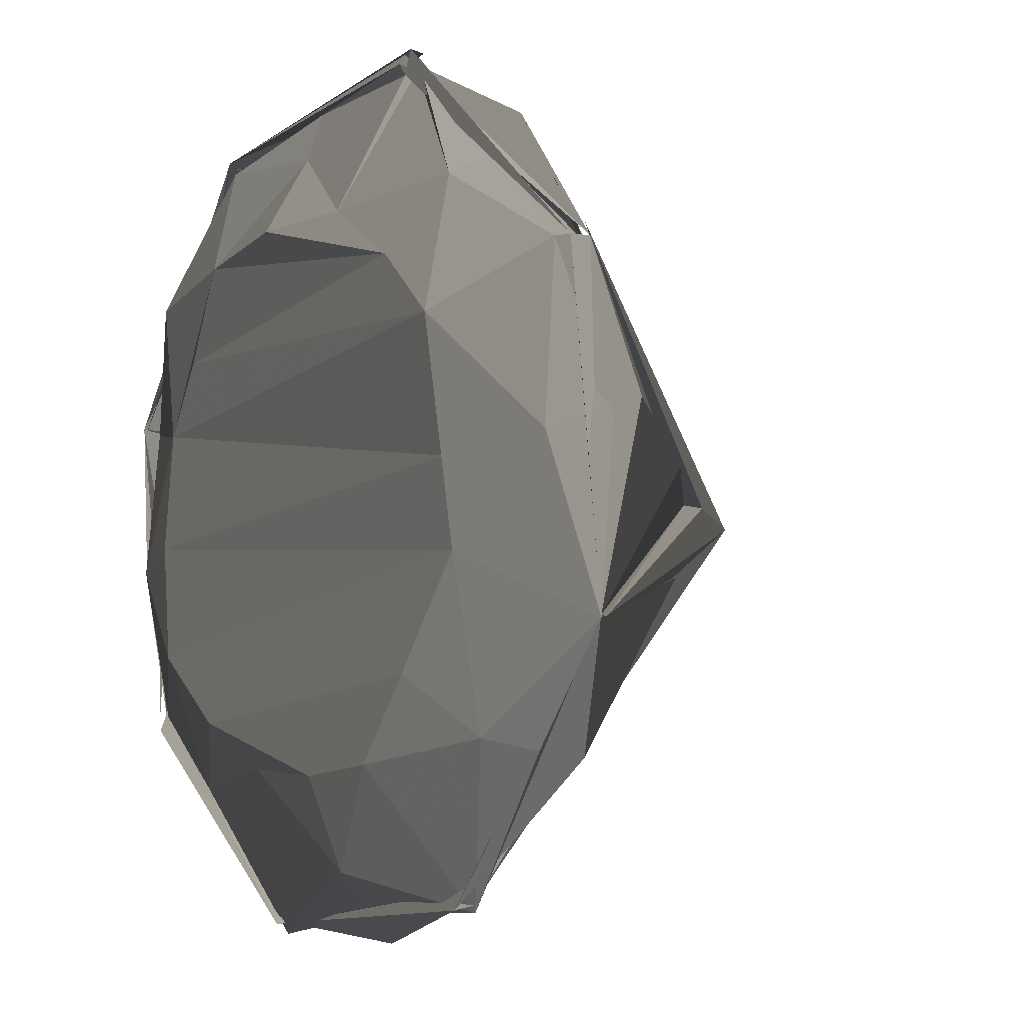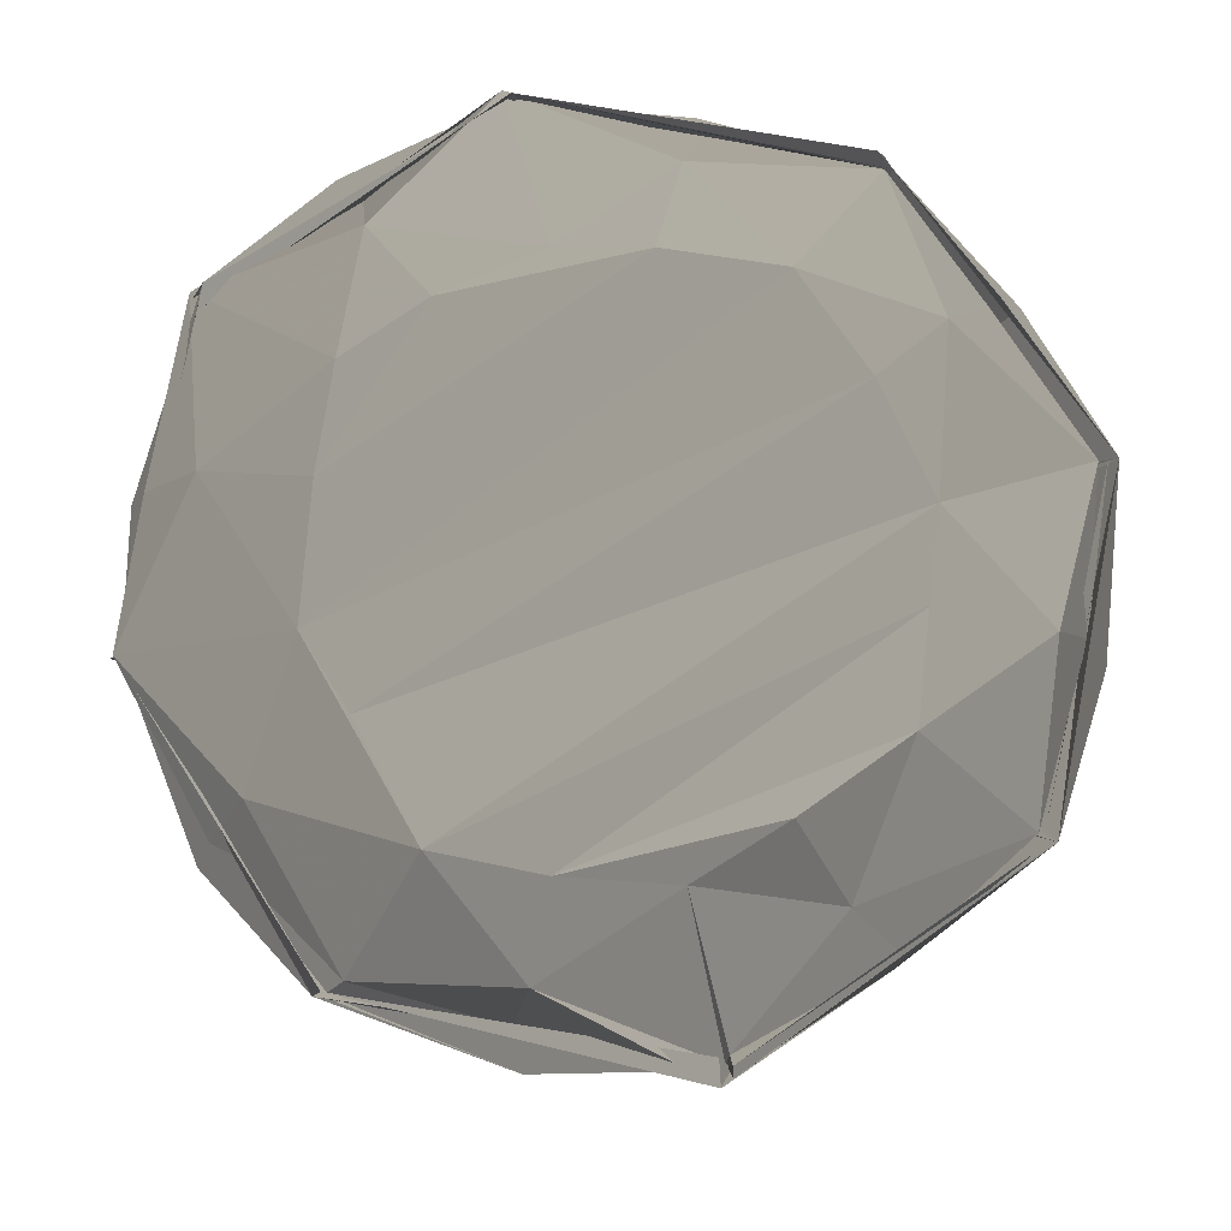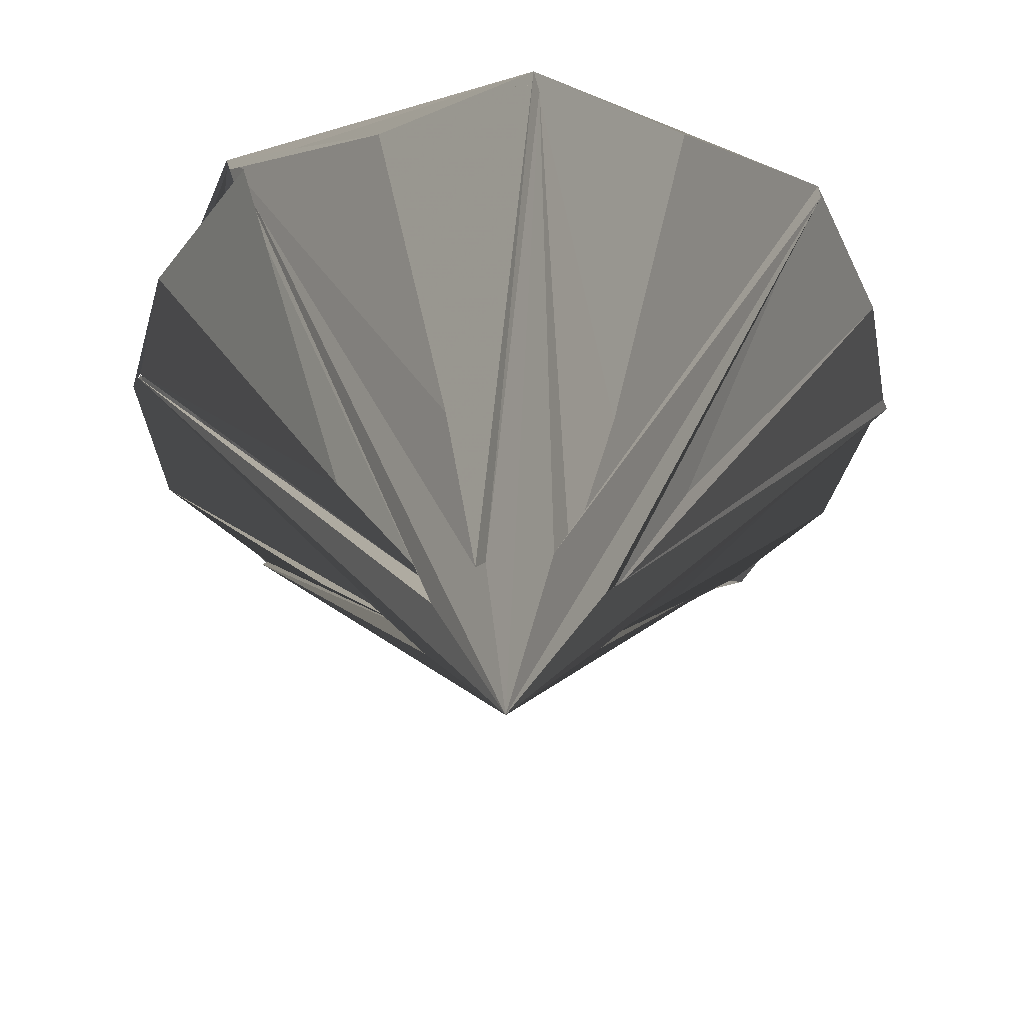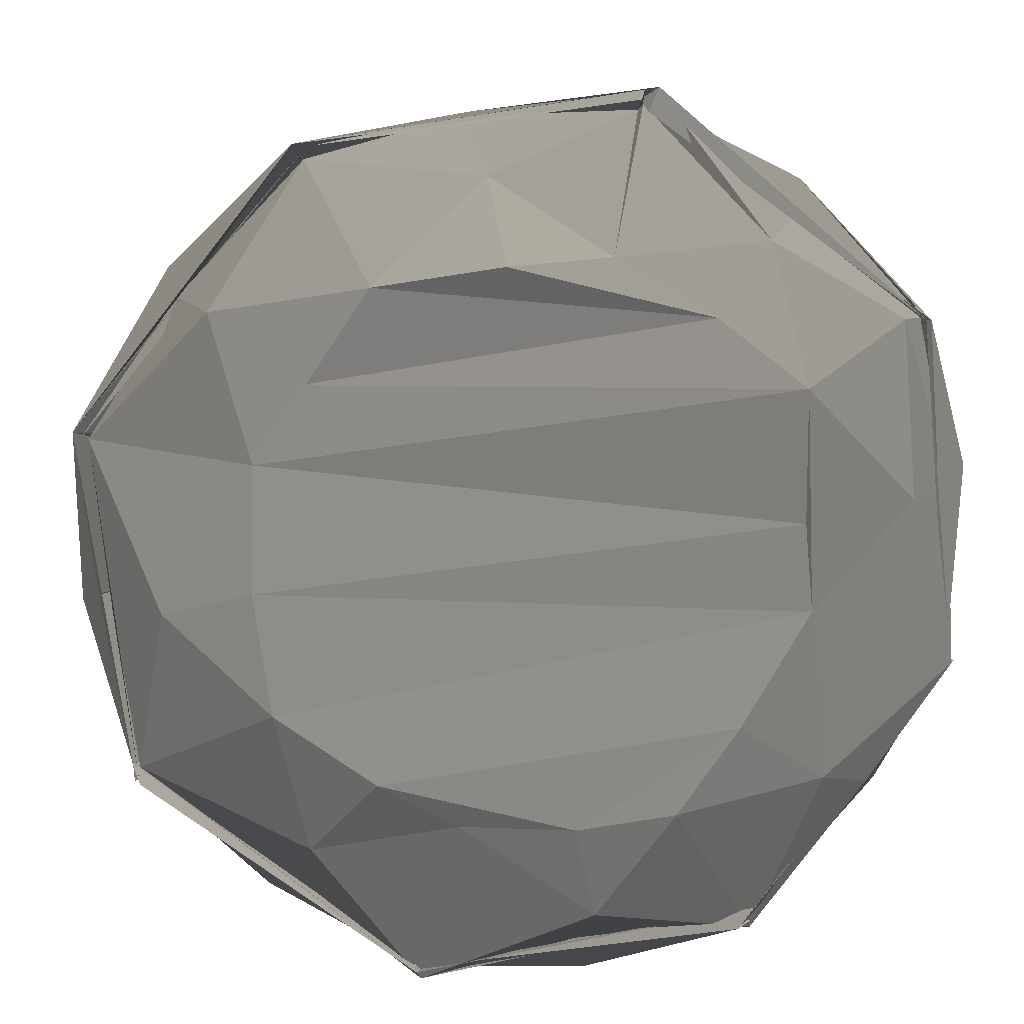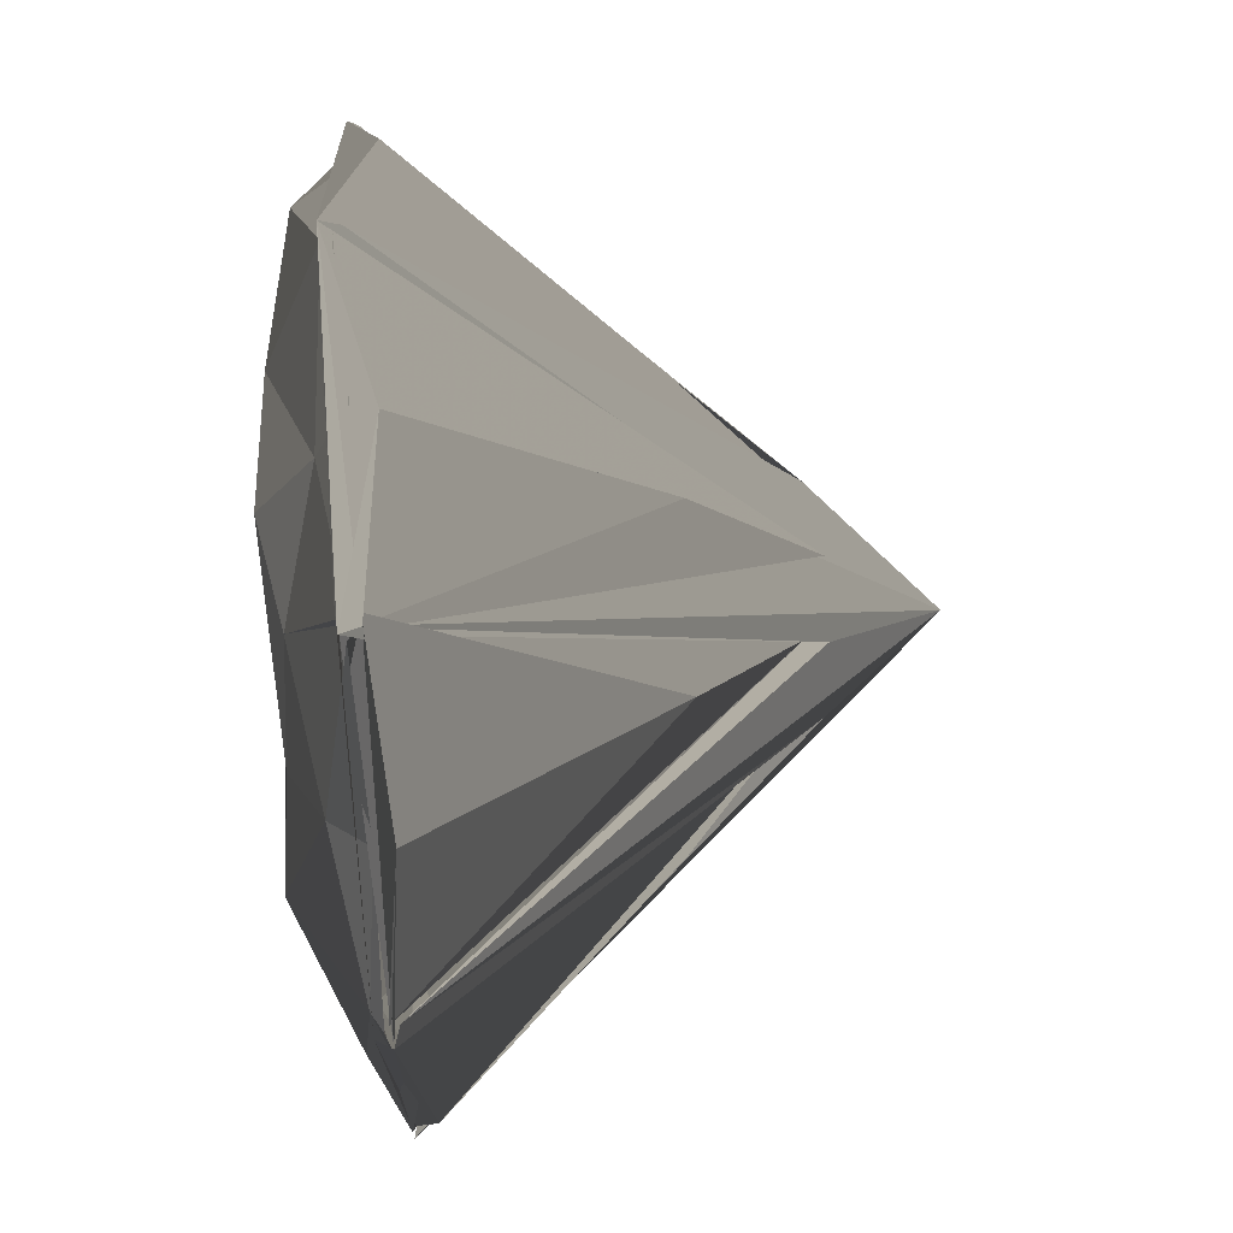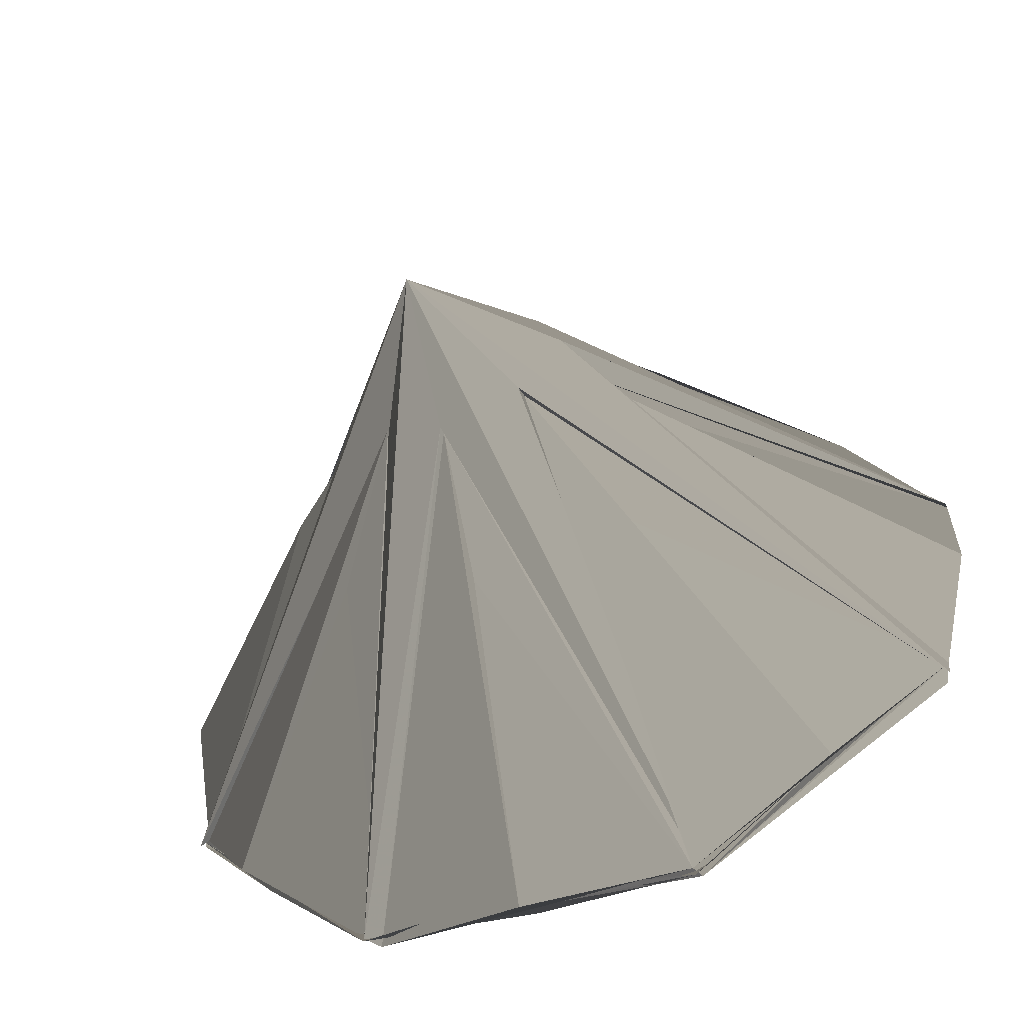
<metadata>
{"format":"obj","ext":"obj","renderer":"f3d","projection":"perspective","resolution":1024,"background":"white","views":[{"elev":-4.2,"azim":-125.9,"up":"+Z"},{"elev":78.2,"azim":-26.9,"up":"+Y"},{"elev":-44.5,"azim":27.4,"up":"+Y"},{"elev":8.4,"azim":175.4,"up":"+Z"},{"elev":74.1,"azim":-94.1,"up":"+Z"},{"elev":-63.8,"azim":19.4,"up":"+Z"}]}
</metadata>
<code>
v -0.2266 -0.1803 -1.671 0.7529 0.7529 0.7529
v -1.354 -0.2277 -0.9531 0.7529 0.7529 0.7529
v -1.678 -0.2256 0.2653 0.7529 0.7529 0.7529
v -1.021 -0.2023 1.352 0.7529 0.7529 0.7529
v 0.2157 -0.2334 1.597 0.7529 0.7529 0.7529
v 1.325 -0.2457 1.032 0.7529 0.7529 0.7529
v 1.667 -0.2246 -0.2069 0.7529 0.7529 0.7529
v 0.9873 -0.2016 -1.316 0.7529 0.7529 0.7529
v 0.7041 -1.1 0.461 0.7529 0.7529 0.7529
v 0.865 -0.07091 1.48 0.7529 0.7529 0.7529
v 0.3704 -1.5 0.2085 0.7529 0.7529 0.7529
v 0.1314 -1.125 0.8347 0.7529 0.7529 0.7529
v -0.4677 -1.119 0.6763 0.7529 0.7529 0.7529
v -0.8578 -1.074 0.1318 0.7529 0.7529 0.7529
v -0.6231 -1.054 -0.5411 0.7529 0.7529 0.7529
v -0.09085 -1.067 -0.83 0.7529 0.7529 0.7529
v 0.4695 -1.075 -0.6531 0.7529 0.7529 0.7529
v 0.7822 -1.079 -0.0804 0.7529 0.7529 0.7529
v 1.679 -0.1084 0.4341 0.7529 0.7529 0.7529
v 0.2615 -1.501 -0.3125 0.7529 0.7529 0.7529
v -0.3835 -1.487 0.03225 0.7529 0.7529 0.7529
v 1.489 -0.1312 -0.8224 0.7529 0.7529 0.7529
v -0.4744 -0.08859 1.685 0.7529 0.7529 0.7529
v -0.06364 -1.5 -0.4189 0.7529 0.7529 0.7529
v -0.2069 -1.496 0.2979 0.7529 0.7529 0.7529
v 0.4064 -0.1092 -1.635 0.7529 0.7529 0.7529
v -1.517 -0.1331 0.8252 0.7529 0.7529 0.7529
v -1.454 -0.1234 0.8773 0.7529 0.7529 0.7529
v -1.597 -0.1133 -0.4697 0.7529 0.7529 0.7529
v -0.8037 -0.06698 -1.502 0.7529 0.7529 0.7529
v 0.4022 -1.488 -0.09684 0.7529 0.7529 0.7529
v -0.2926 -1.517 -0.2582 0.7529 0.7529 0.7529
v 0.04286 -1.582 0.4046 0.7529 0.7529 0.7529
v -0.04563 -1.997 -0.03115 0.7529 0.7529 0.7529
v 0.8656 -0.1444 1.429 0.7529 0.7529 0.7529
v 0.3402 -1.54 0.2901 0.7529 0.7529 0.7529
v 1.676 -0.1457 0.4022 0.7529 0.7529 0.7529
v 0.2511 -1.541 -0.3163 0.7529 0.7529 0.7529
v -0.3995 -1.571 0.02212 0.7529 0.7529 0.7529
v 1.483 -0.1298 -0.8884 0.7529 0.7529 0.7529
v -0.4449 -0.1098 1.661 0.7529 0.7529 0.7529
v -0.06934 -1.522 -0.4118 0.7529 0.7529 0.7529
v -0.219 -1.581 0.2962 0.7529 0.7529 0.7529
v 0.4399 -0.07134 -1.634 0.7529 0.7529 0.7529
v -1.452 -0.1592 0.8876 0.7529 0.7529 0.7529
v -1.638 -0.1027 -0.477 0.7529 0.7529 0.7529
v -0.8585 -0.1104 -1.482 0.7529 0.7529 0.7529
v 0.4312 -1.549 -0.005696 0.7529 0.7529 0.7529
v -0.3039 -1.484 -0.2669 0.7529 0.7529 0.7529
v 0.06846 -1.534 0.3653 0.7529 0.7529 0.7529
v 0.8156 -0.1153 1.47 0.7529 0.7529 0.7529
v 1.651 -0.1037 0.4107 0.7529 0.7529 0.7529
v 1.462 -0.08886 -0.8909 0.7529 0.7529 0.7529
v -0.4226 -0.09863 1.676 0.7529 0.7529 0.7529
v 0.4322 -0.06906 -1.642 0.7529 0.7529 0.7529
v -1.483 -0.07505 0.8305 0.7529 0.7529 0.7529
v -1.614 -0.1006 -0.4611 0.7529 0.7529 0.7529
v -0.8657 -0.08185 -1.424 0.7529 0.7529 0.7529
v 0.8239 -0.07422 1.425 0.7529 0.7529 0.7529
v 1.626 -0.1574 0.403 0.7529 0.7529 0.7529
v 1.462 -0.1262 -0.8326 0.7529 0.7529 0.7529
v -0.4236 -0.1537 1.624 0.7529 0.7529 0.7529
v 0.4139 -0.109 -1.68 0.7529 0.7529 0.7529
v -1.468 -0.1073 0.838 0.7529 0.7529 0.7529
v -1.618 -0.09806 -0.4801 0.7529 0.7529 0.7529
v -0.8567 -0.12 -1.511 0.7529 0.7529 0.7529
v 0.5937 0.1504 0.9722 0.7529 0.7529 0.7529
v 1.021 0.09874 0.3317 0.7529 0.7529 0.7529
v 0.9604 0.1439 -0.5883 0.7529 0.7529 0.7529
v -0.2881 0.117 1.076 0.7529 0.7529 0.7529
v 0.2791 0.1177 -1.022 0.7529 0.7529 0.7529
v -0.9904 0.1929 0.6017 0.7529 0.7529 0.7529
v -1.034 0.1038 -0.2358 0.7529 0.7529 0.7529
v -0.5295 0.144 -0.9889 0.7529 0.7529 0.7529
v -0.766 0.1369 -0.6641 0.7529 0.7529 0.7529
v -1.291 -0.08163 -0.93 0.7529 0.7529 0.7529
v -0.1843 -0.1604 -1.551 0.7529 0.7529 0.7529
v -0.1523 0.1456 -1.039 0.7529 0.7529 0.7529
v 0.582 0.1613 -0.8499 0.7529 0.7529 0.7529
v 0.9765 -0.1468 -1.221 0.7529 0.7529 0.7529
v 1.586 -0.08148 -0.2371 0.7529 0.7529 0.7529
v 1.029 0.1295 -0.1363 0.7529 0.7529 0.7529
v 1.553 -0.15 -0.2403 0.7529 0.7529 0.7529
v 1.238 -0.158 0.9768 0.7529 0.7529 0.7529
v 0.8488 0.1016 0.6207 0.7529 0.7529 0.7529
v 1.292 -0.1367 0.9261 0.7529 0.7529 0.7529
v 0.1077 0.1937 1.047 0.7529 0.7529 0.7529
v 0.2553 -0.1472 1.579 0.7529 0.7529 0.7529
v -0.9819 -0.1263 1.205 0.7529 0.7529 0.7529
v -0.6608 0.1467 0.8576 0.7529 0.7529 0.7529
v -1.603 -0.1618 0.2125 0.7529 0.7529 0.7529
v -1.002 0.1232 0.09693 0.7529 0.7529 0.7529
v -0.8782 0.01357 1.131 0.7529 0.7529 0.7529
v -1.103 0.02965 -0.8862 0.7529 0.7529 0.7529
v 0.1614 -0.02327 1.366 0.7529 0.7529 0.7529
v -1.434 -0.001841 0.1641 0.7529 0.7529 0.7529
v -0.2357 0.05359 -1.395 0.7529 0.7529 0.7529
v 1.361 0.04145 -0.222 0.7529 0.7529 0.7529
v 1.176 0.0573 0.8819 0.7529 0.7529 0.7529
v 0.8278 0.01757 -1.125 0.7529 0.7529 0.7529
v -0.4546 -0.1596 1.682 0.7529 0.7529 0.7529
v -0.4086 -0.08092 1.64 0.7529 0.7529 0.7529
v -0.399 -0.1145 1.604 0.7529 0.7529 0.7529
v -1.402 -0.06721 0.8341 0.7529 0.7529 0.7529
v -0.435 -0.08668 1.595 0.7529 0.7529 0.7529
v -0.4047 -0.156 1.653 0.7529 0.7529 0.7529
v -0.4886 -0.1124 1.657 0.7529 0.7529 0.7529
f 22 20 17
f 22 17 8
f 30 32 15
f 30 15 2
f 16 1 26
f 16 26 24
f 29 21 14
f 29 14 3
f 19 31 18
f 19 18 7
f 5 12 33
f 5 33 10
f 23 33 12
f 23 12 5
f 23 5 101
f 25 13 28
f 13 4 28
f 19 84 10
f 19 10 6
f 10 11 9
f 10 9 6
f 7 18 31
f 7 31 22
f 30 24 42
f 30 42 47
f 1 16 24
f 1 24 30
f 31 19 37
f 31 37 48
f 8 17 20
f 8 20 26
f 25 27 45
f 25 45 43
f 2 15 32
f 2 32 29
f 32 30 47
f 32 47 49
f 6 9 11
f 6 11 19
f 29 32 49
f 29 49 46
f 23 25 43
f 23 43 41
f 13 25 23
f 13 23 106
f 4 13 106
f 22 31 48
f 22 48 40
f 21 29 46
f 21 46 39
f 3 14 21
f 3 21 27
f 40 48 34
f 40 34 38
f 47 42 34
f 47 34 49
f 44 38 34
f 44 34 42
f 46 49 34
f 46 34 39
f 37 36 34
f 37 34 48
f 35 50 34
f 35 34 36
f 41 43 34
f 41 34 50
f 45 39 34
f 45 34 43
f 39 45 27
f 39 27 21
f 35 36 11
f 35 11 10
f 19 11 36
f 19 36 37
f 24 26 44
f 24 44 42
f 10 33 50
f 10 50 35
f 26 20 38
f 26 38 44
f 20 22 40
f 20 40 38
f 33 23 41
f 33 41 50
f 23 105 106
f 10 23 101
f 10 101 5
f 22 81 19
f 22 19 7
f 26 22 8
f 1 30 26
f 30 2 29
f 27 29 3
f 26 30 58
f 26 58 55
f 56 105 23
f 29 27 56
f 29 56 57
f 84 19 51
f 22 26 55
f 22 55 53
f 30 29 57
f 30 57 58
f 102 54 10
f 61 69 98
f 52 86 59
f 55 80 61
f 57 76 66
f 102 103 62
f 102 62 54
f 53 83 60
f 58 77 63
f 78 74 75
f 71 78 79
f 78 75 79
f 75 73 79
f 73 69 79
f 73 82 69
f 73 92 82
f 92 68 82
f 92 72 68
f 72 85 68
f 72 90 85
f 90 67 85
f 90 87 67
f 90 70 87
f 66 74 97
f 62 70 93
f 62 93 107
f 96 104 72
f 60 68 99
f 63 71 100
f 65 73 94
f 59 67 95
f 74 66 94
f 71 63 97
f 69 61 100
f 68 60 98
f 67 59 99
f 70 62 103
f 70 103 95
f 72 104 93
f 73 65 96
f 90 72 93
f 90 93 70
f 73 96 72
f 73 72 92
f 87 70 95
f 87 95 67
f 100 71 79
f 100 79 69
f 98 69 82
f 98 82 68
f 67 99 68
f 67 68 85
f 97 74 78
f 97 78 71
f 94 73 75
f 94 75 74
f 104 64 89
f 104 89 93
f 63 77 97
f 86 60 99
f 60 83 98
f 76 65 94
f 77 66 97
f 88 102 51
f 88 103 102
f 27 4 106
f 105 27 106
f 95 103 88
f 66 76 94
f 91 64 104
f 91 104 96
f 65 91 96
f 61 80 100
f 80 63 100
f 59 86 99
f 88 59 95
f 107 93 89
f 83 61 98

</code>
